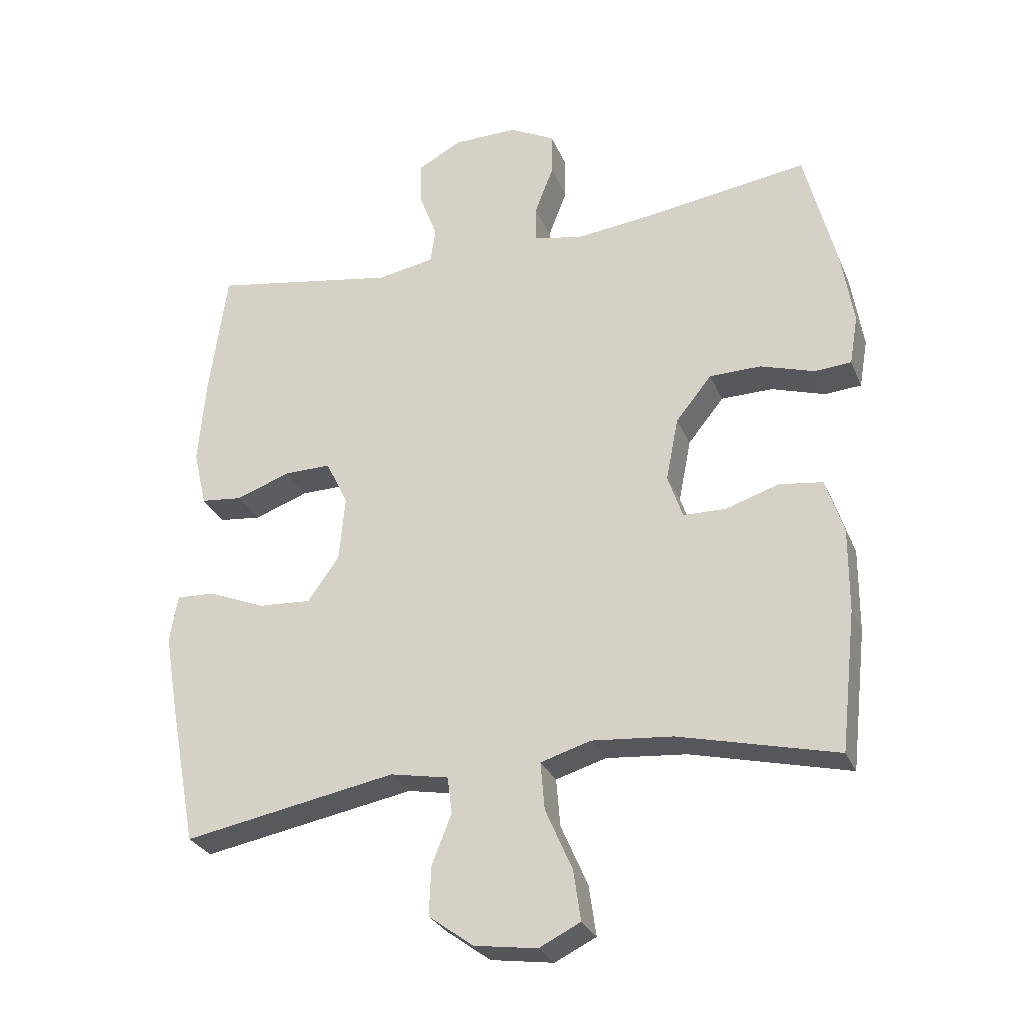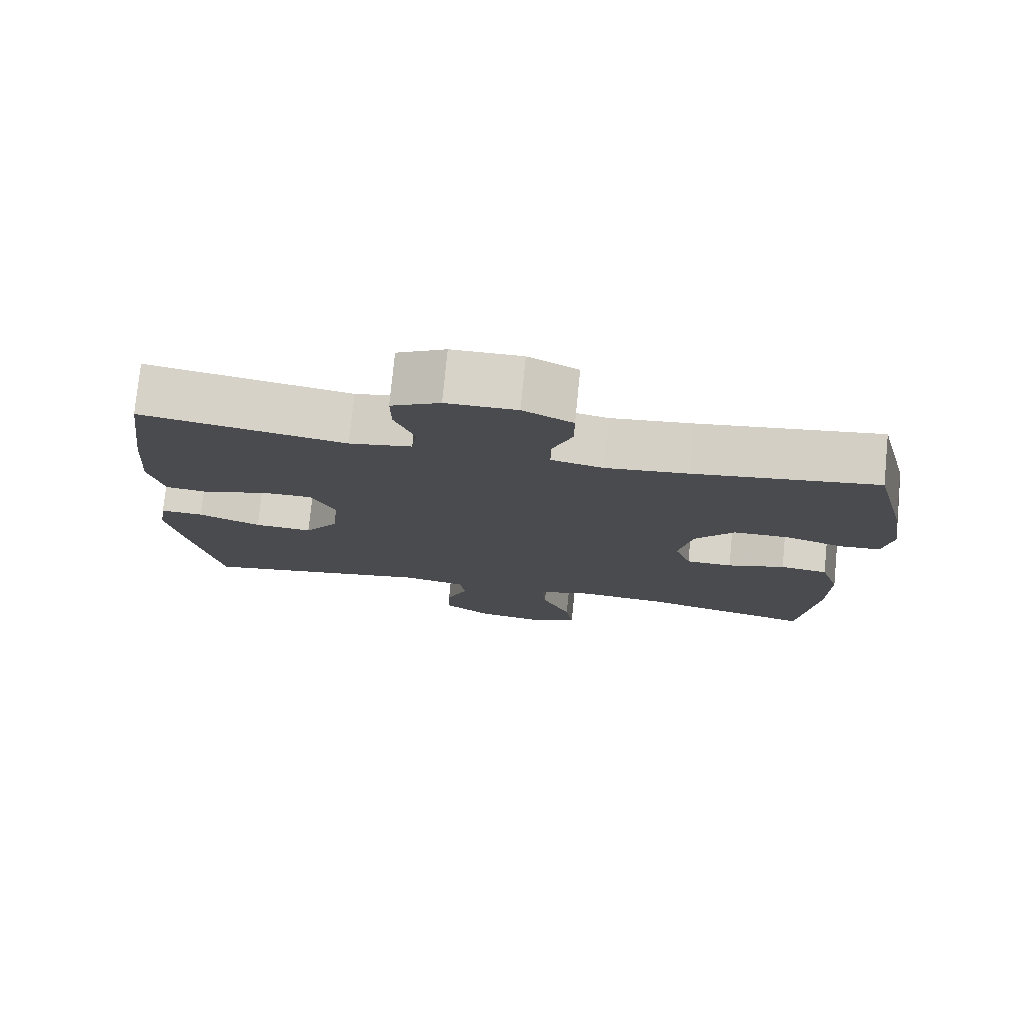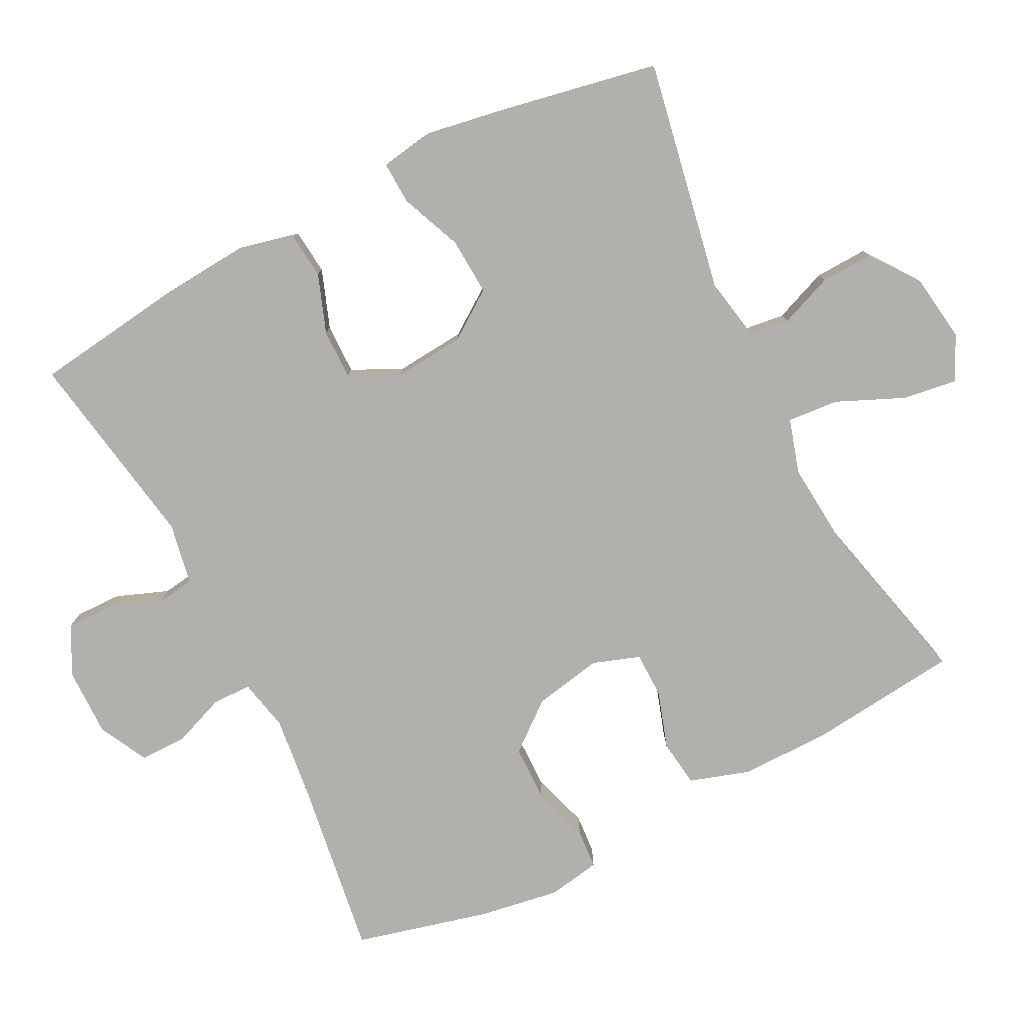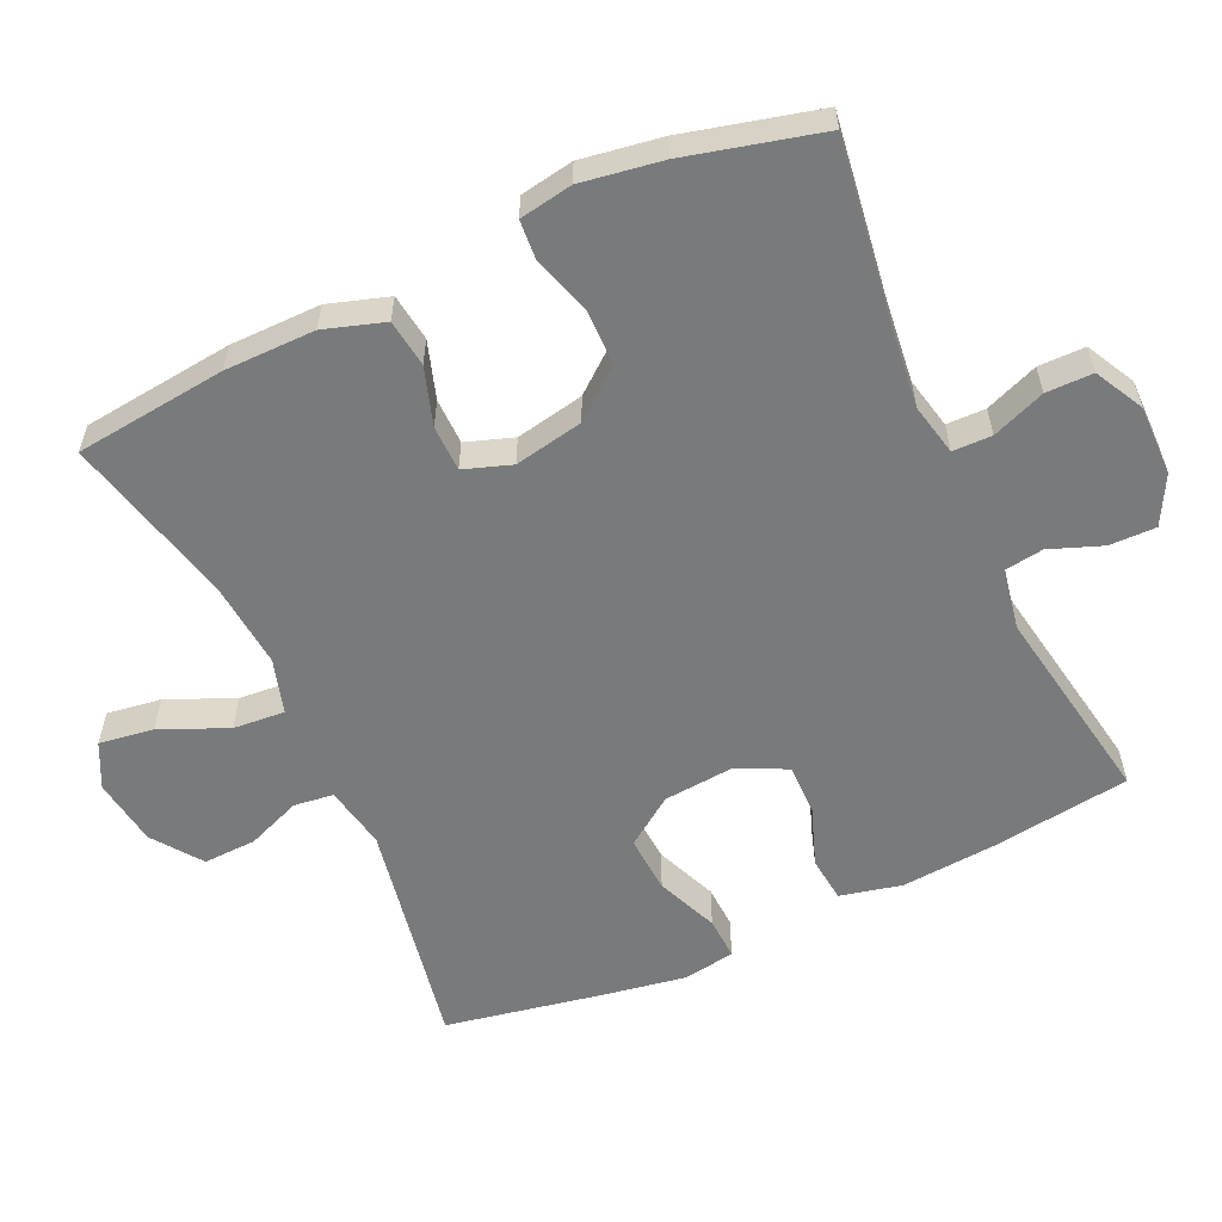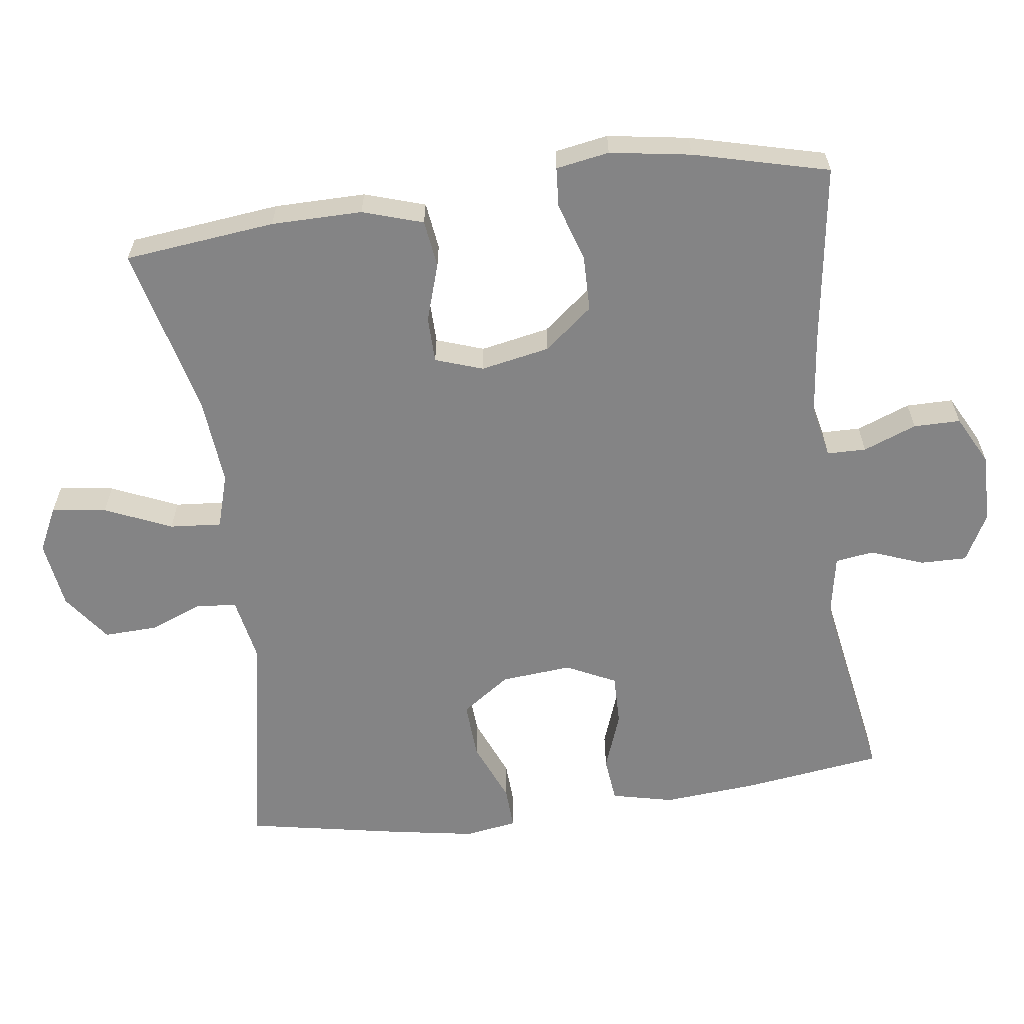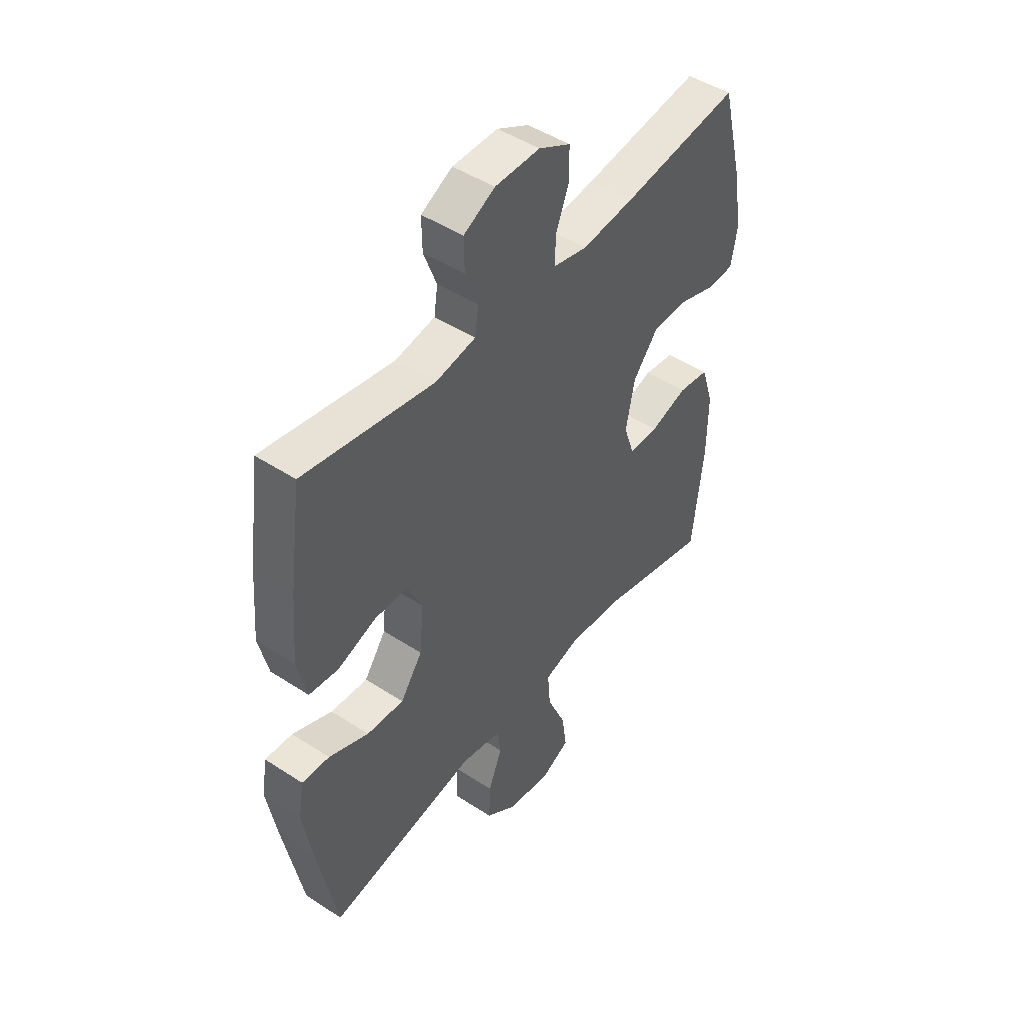
<metadata>
{"format":"obj","ext":"obj","renderer":"f3d","projection":"perspective","resolution":1024,"background":"white","views":[{"elev":-28.5,"azim":-160.3,"up":"+Z"},{"elev":76.9,"azim":-174.4,"up":"+Z"},{"elev":-78.7,"azim":116.8,"up":"+Y"},{"elev":-58.0,"azim":-65.3,"up":"+Y"},{"elev":-61.5,"azim":-82.4,"up":"+Y"},{"elev":47.0,"azim":126.6,"up":"+Z"}]}
</metadata>
<code>
v -0.5 0.07 0.5
v -0.244 0.07 0.463
v -0.13 0.07 0.45
v -0.057 0.07 0.466
v -0.056 0.07 0.521
v -0.085 0.07 0.596
v -0.085 0.07 0.662
v -0.016 0.07 0.698
v 0.082 0.07 0.697
v 0.15 0.07 0.661
v 0.149 0.07 0.595
v 0.121 0.07 0.521
v 0.129 0.07 0.467
v 0.216 0.07 0.451
v 0.5 0.07 0.5
v 0.527 0.07 0.303
v 0.538 0.07 0.17
v 0.518 0.07 0.083
v 0.454 0.07 0.076
v 0.371 0.07 0.106
v 0.299 0.07 0.107
v 0.265 0.07 0.037
v 0.274 0.07 -0.063
v 0.322 0.07 -0.131
v 0.403 0.07 -0.126
v 0.49 0.07 -0.09
v 0.55 0.07 -0.087
v 0.562 0.07 -0.16
v 0.542 0.07 -0.278
v 0.5 0.07 -0.5
v 0.174 0.07 -0.44
v 0.085 0.07 -0.457
v 0.078 0.07 -0.513
v 0.108 0.07 -0.589
v 0.111 0.07 -0.664
v 0.043 0.07 -0.714
v -0.053 0.07 -0.728
v -0.116 0.07 -0.697
v -0.105 0.07 -0.62
v -0.064 0.07 -0.526
v -0.058 0.07 -0.453
v -0.135 0.07 -0.43
v -0.258 0.07 -0.441
v -0.5 0.07 -0.5
v -0.524 0.07 -0.287
v -0.525 0.07 -0.159
v -0.498 0.07 -0.074
v -0.431 0.07 -0.065
v -0.35 0.07 -0.091
v -0.285 0.07 -0.09
v -0.262 0.07 -0.023
v -0.281 0.07 0.074
v -0.336 0.07 0.142
v -0.415 0.07 0.143
v -0.497 0.07 0.117
v -0.553 0.07 0.121
v -0.566 0.07 0.196
v -0.548 0.07 0.31
v -0.5 0 0.5
v -0.244 0 0.463
v -0.13 0 0.45
v -0.057 0 0.466
v -0.056 0 0.521
v -0.085 0 0.596
v -0.085 0 0.662
v -0.016 0 0.698
v 0.082 0 0.697
v 0.15 0 0.661
v 0.149 0 0.595
v 0.121 0 0.521
v 0.129 0 0.467
v 0.216 0 0.451
v 0.5 0 0.5
v 0.527 0 0.303
v 0.538 0 0.17
v 0.518 0 0.083
v 0.454 0 0.076
v 0.371 0 0.106
v 0.299 0 0.107
v 0.265 0 0.037
v 0.274 0 -0.063
v 0.322 0 -0.131
v 0.403 0 -0.126
v 0.49 0 -0.09
v 0.55 0 -0.087
v 0.562 0 -0.16
v 0.542 0 -0.278
v 0.5 0 -0.5
v 0.174 0 -0.44
v 0.085 0 -0.457
v 0.078 0 -0.513
v 0.108 0 -0.589
v 0.111 0 -0.664
v 0.043 0 -0.714
v -0.053 0 -0.728
v -0.116 0 -0.697
v -0.105 0 -0.62
v -0.064 0 -0.526
v -0.058 0 -0.453
v -0.135 0 -0.43
v -0.258 0 -0.441
v -0.5 0 -0.5
v -0.524 0 -0.287
v -0.525 0 -0.159
v -0.498 0 -0.074
v -0.431 0 -0.065
v -0.35 0 -0.091
v -0.285 0 -0.09
v -0.262 0 -0.023
v -0.281 0 0.074
v -0.336 0 0.142
v -0.415 0 0.143
v -0.497 0 0.117
v -0.553 0 0.121
v -0.566 0 0.196
v -0.548 0 0.31
f 58 1 2
f 57 58 2
f 56 57 2
f 55 56 2
f 54 55 2
f 53 54 2 3
f 52 53 3 4
f 51 52 4
f 50 51 4
f 47 48 49
f 46 47 49
f 45 46 49
f 44 45 49
f 43 44 49
f 42 43 49 50
f 41 42 50 4
f 38 39 40
f 37 38 40
f 36 37 40
f 35 36 40
f 34 35 40
f 33 34 40
f 32 33 40 41
f 41 4 5
f 32 41 5
f 31 32 5
f 29 30 31
f 28 29 31
f 27 28 31
f 26 27 31
f 25 26 31
f 24 25 31
f 23 24 31
f 22 23 31 5
f 18 19 20
f 17 18 20
f 16 17 20
f 15 16 20
f 14 15 20
f 13 14 20 21
f 10 11 12
f 9 10 12
f 8 9 12
f 7 8 12
f 6 7 12
f 5 6 12
f 5 12 13
f 5 13 21 22
f 60 59 116
f 60 116 115
f 60 115 114
f 60 114 113
f 60 113 112
f 61 60 112 111
f 62 61 111 110
f 62 110 109
f 62 109 108
f 107 106 105
f 107 105 104
f 107 104 103
f 107 103 102
f 107 102 101
f 108 107 101 100
f 62 108 100 99
f 98 97 96
f 98 96 95
f 98 95 94
f 98 94 93
f 98 93 92
f 98 92 91
f 99 98 91 90
f 63 62 99
f 63 99 90
f 63 90 89
f 89 88 87
f 89 87 86
f 89 86 85
f 89 85 84
f 89 84 83
f 89 83 82
f 89 82 81
f 63 89 81 80
f 78 77 76
f 78 76 75
f 78 75 74
f 78 74 73
f 78 73 72
f 79 78 72 71
f 70 69 68
f 70 68 67
f 70 67 66
f 70 66 65
f 70 65 64
f 70 64 63
f 71 70 63
f 80 79 71 63
f 1 59 60 2
f 2 60 61 3
f 3 61 62 4
f 4 62 63 5
f 5 63 64 6
f 6 64 65 7
f 7 65 66 8
f 8 66 67 9
f 9 67 68 10
f 10 68 69 11
f 11 69 70 12
f 12 70 71 13
f 13 71 72 14
f 14 72 73 15
f 15 73 74 16
f 16 74 75 17
f 17 75 76 18
f 18 76 77 19
f 19 77 78 20
f 20 78 79 21
f 21 79 80 22
f 22 80 81 23
f 23 81 82 24
f 24 82 83 25
f 25 83 84 26
f 26 84 85 27
f 27 85 86 28
f 28 86 87 29
f 29 87 88 30
f 30 88 89 31
f 31 89 90 32
f 32 90 91 33
f 33 91 92 34
f 34 92 93 35
f 35 93 94 36
f 36 94 95 37
f 37 95 96 38
f 38 96 97 39
f 39 97 98 40
f 40 98 99 41
f 41 99 100 42
f 42 100 101 43
f 43 101 102 44
f 44 102 103 45
f 45 103 104 46
f 46 104 105 47
f 47 105 106 48
f 48 106 107 49
f 49 107 108 50
f 50 108 109 51
f 51 109 110 52
f 52 110 111 53
f 53 111 112 54
f 54 112 113 55
f 55 113 114 56
f 56 114 115 57
f 57 115 116 58
f 58 116 59 1

</code>
